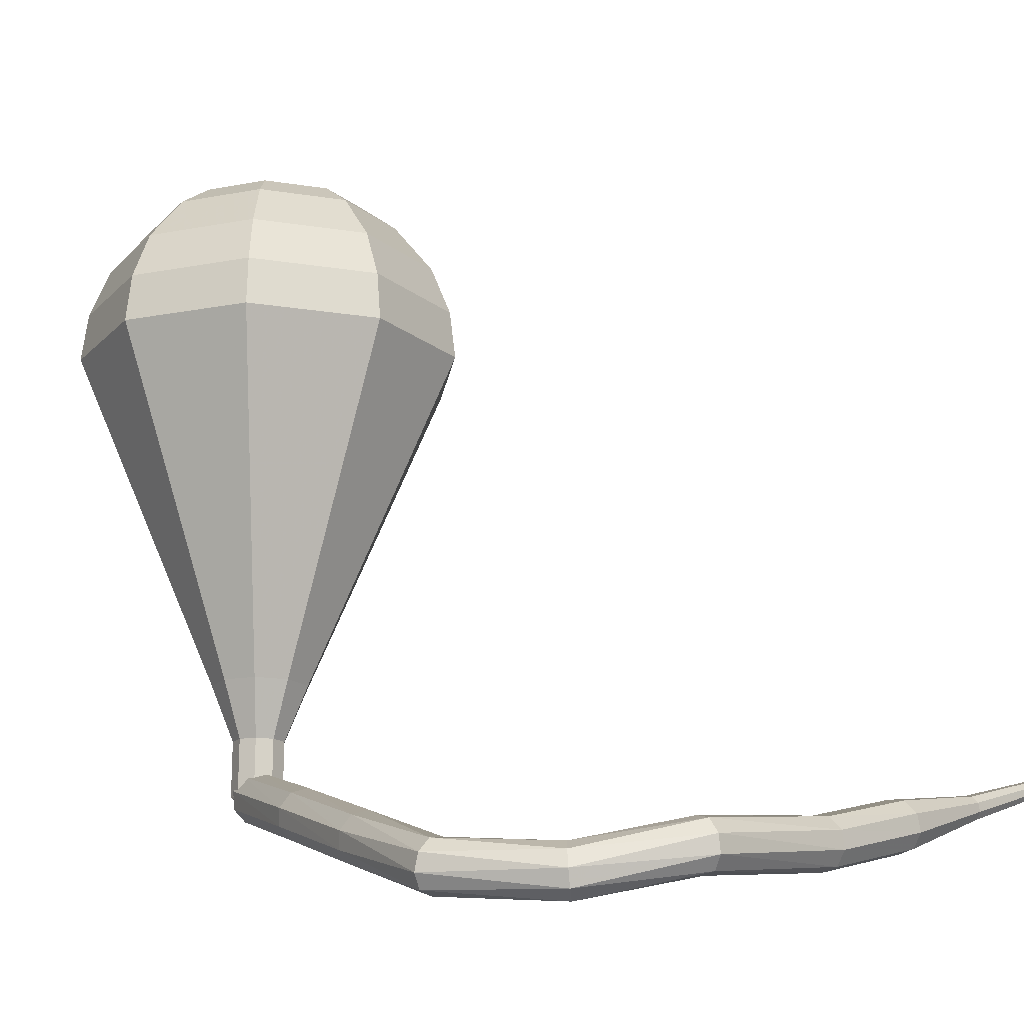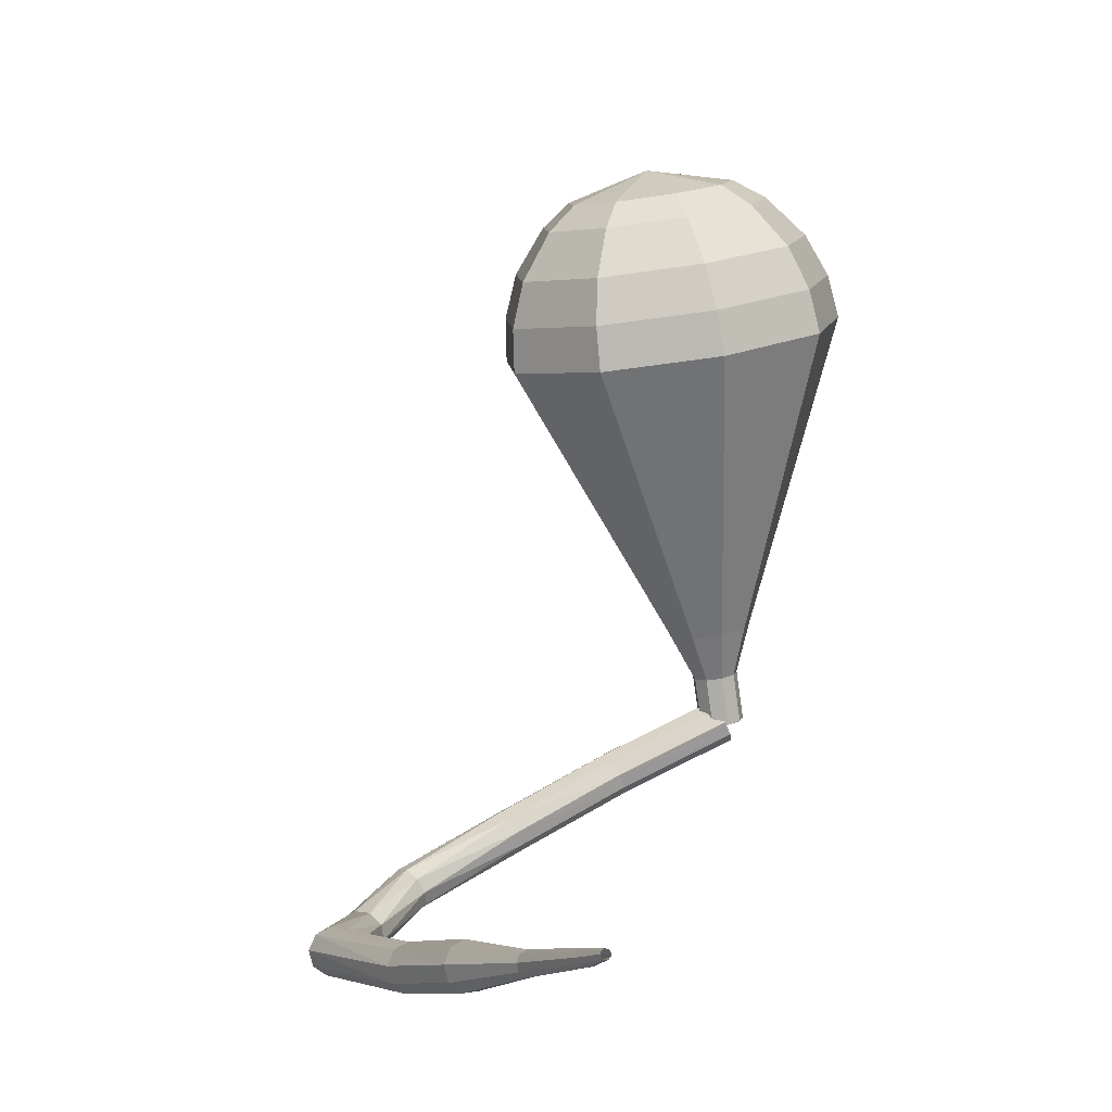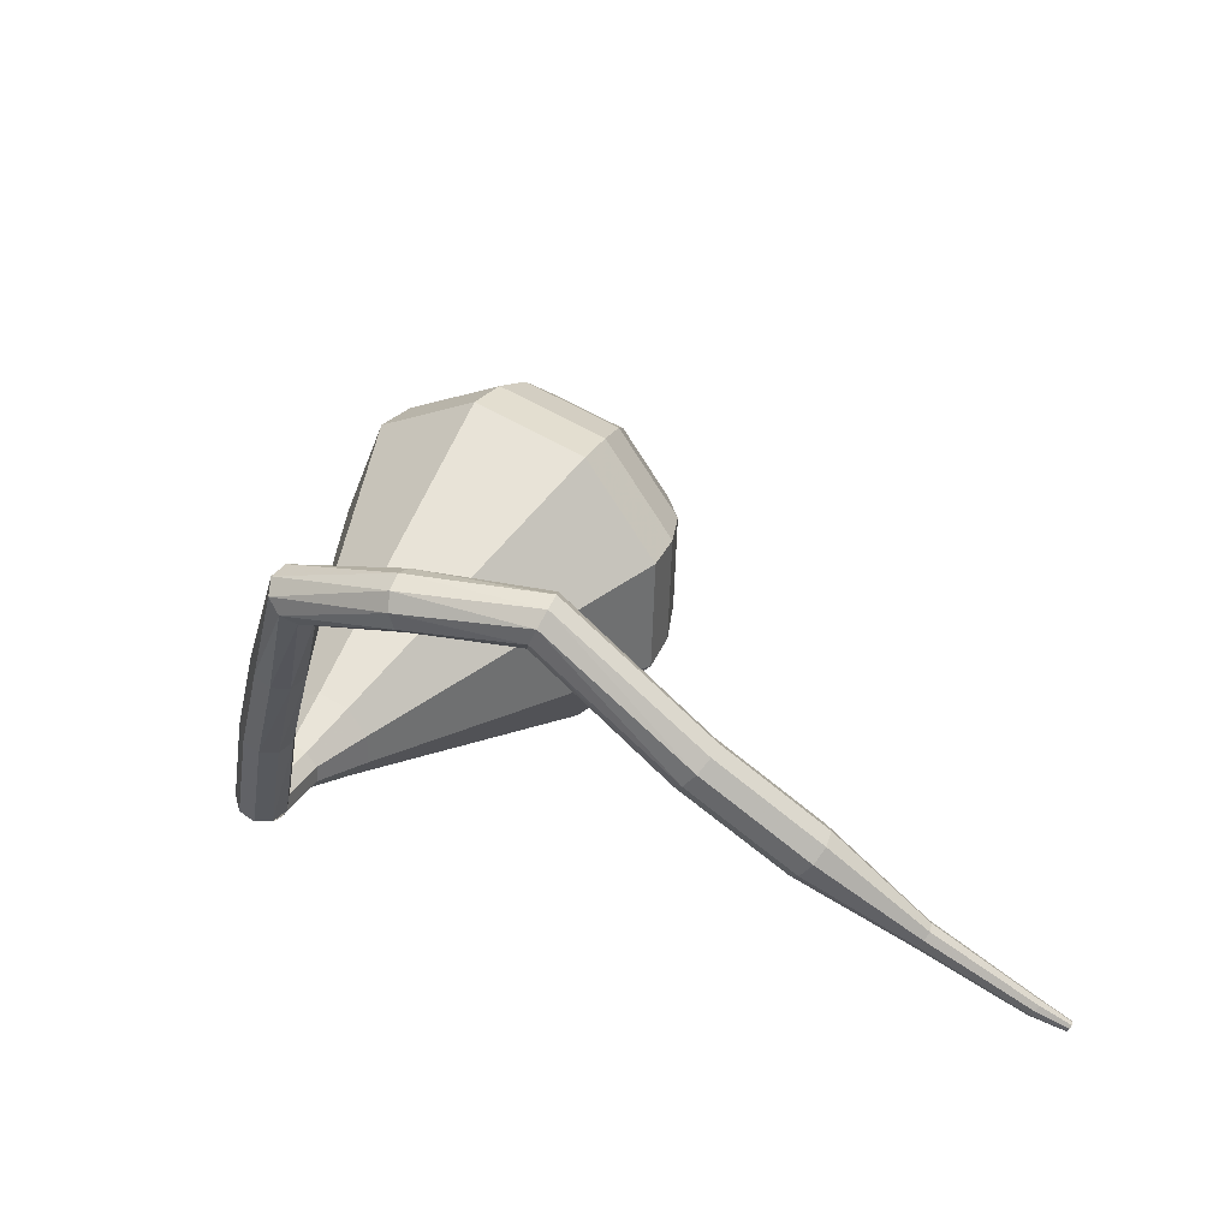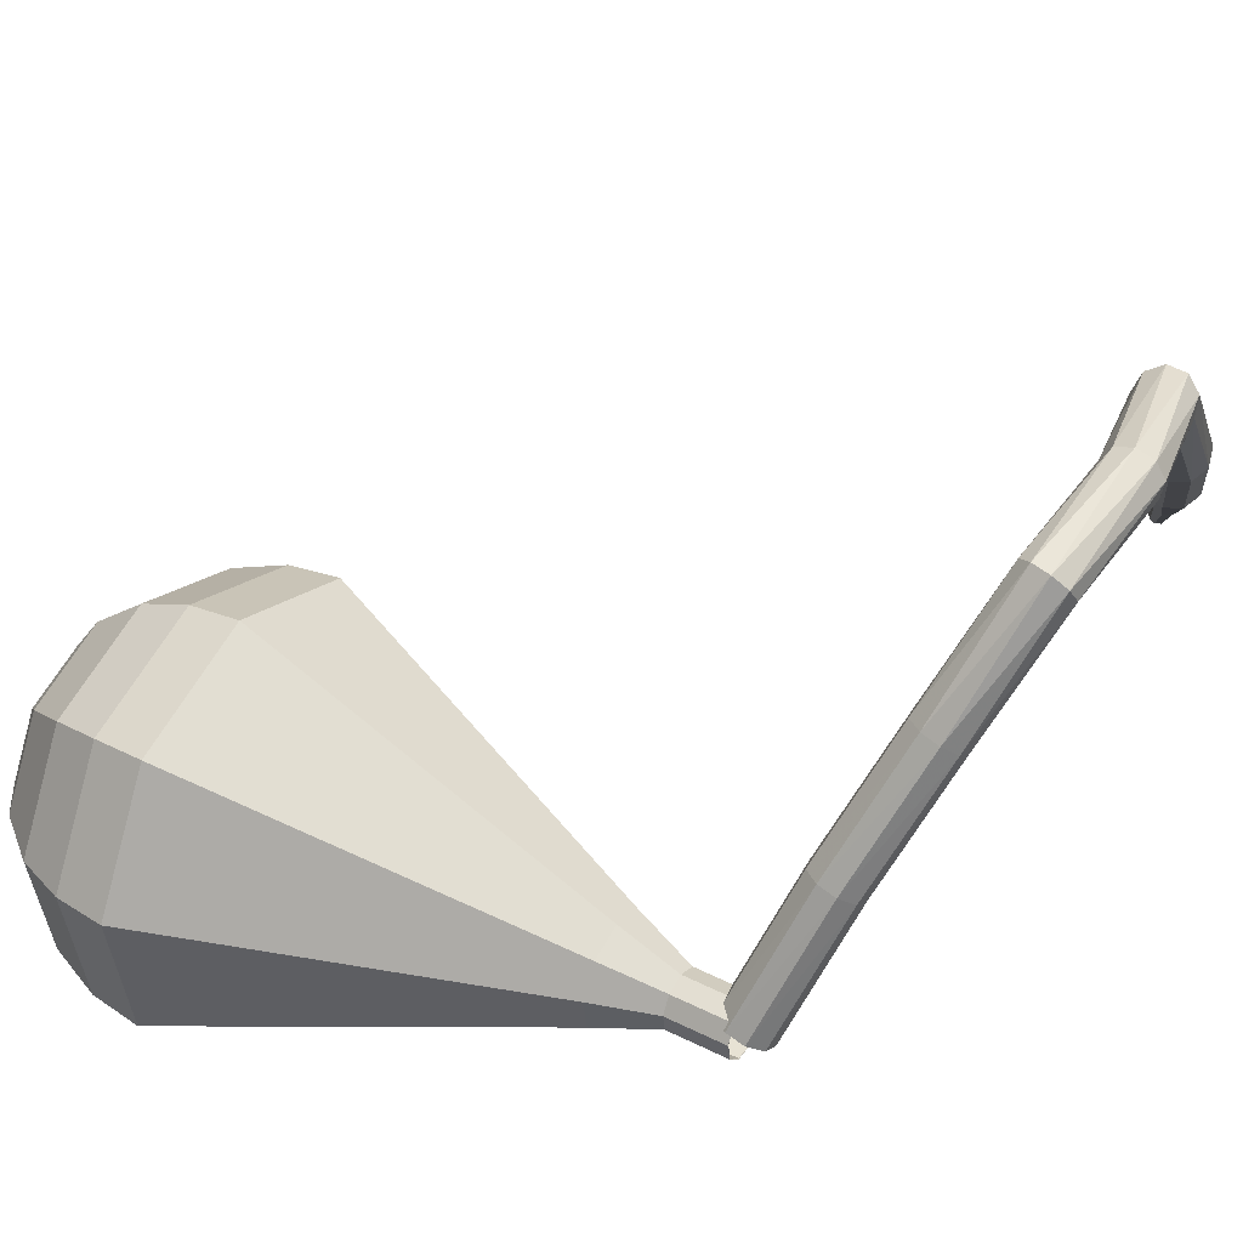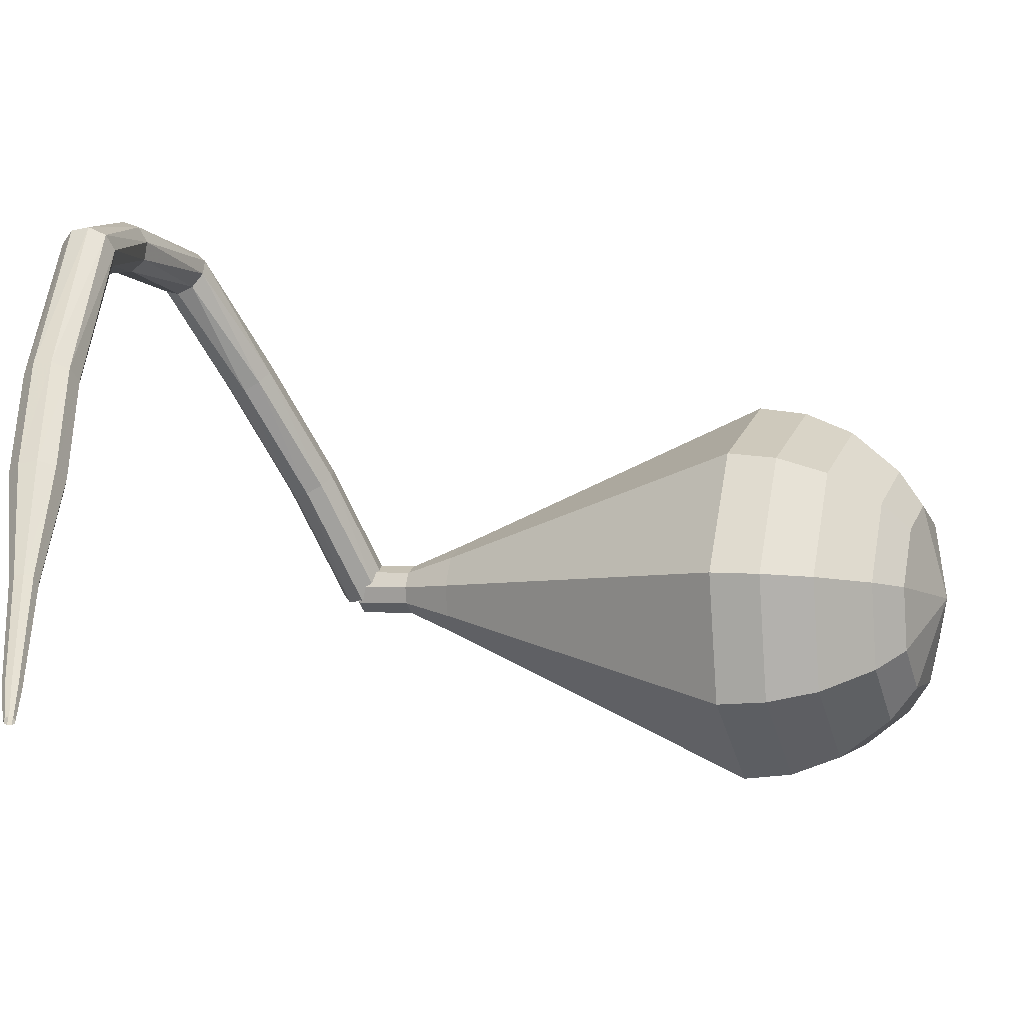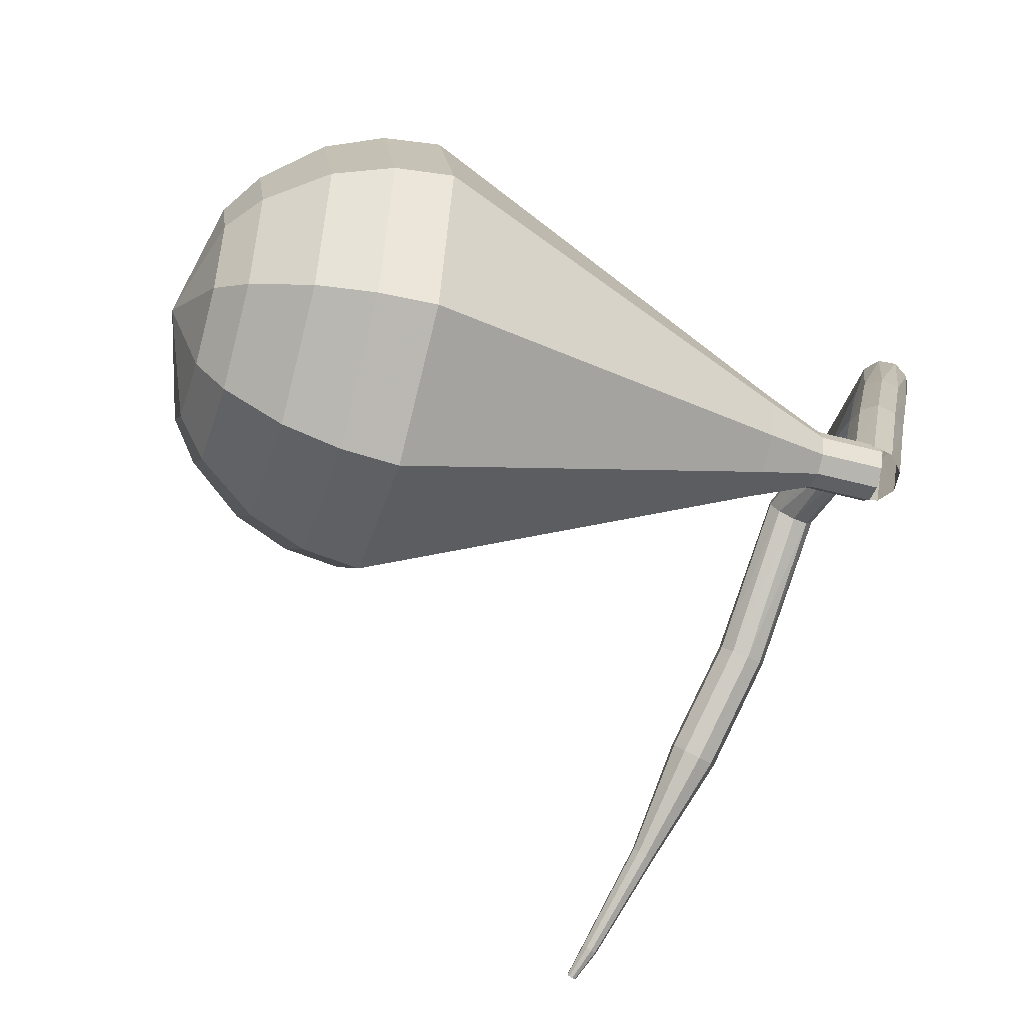
<metadata>
{"format":"obj","ext":"obj","renderer":"f3d","projection":"perspective","resolution":1024,"background":"white","views":[{"elev":72.5,"azim":151.5,"up":"+Y"},{"elev":-16.3,"azim":-75.3,"up":"+Z"},{"elev":-58.0,"azim":-175.4,"up":"+Z"},{"elev":37.5,"azim":93.1,"up":"+Y"},{"elev":4.1,"azim":-98.3,"up":"+Y"},{"elev":-43.9,"azim":44.4,"up":"+Y"}]}
</metadata>
<code>
g tube1
v 164.3 147.9 176.4
v 164.1 147.5 175.9
v 163.6 147.3 175.5
v 162.9 147.1 175.7
v 162.4 147.3 176.1
v 162.3 147.6 176.7
v 162.7 147.9 177.2
v 163.4 148.1 177.3
v 164 148.1 177
v 164.3 147.9 176.4
v 163.1 152.5 174
v 163 152.2 173.5
v 162.4 151.9 173.2
v 161.8 151.8 173.3
v 161.3 151.9 173.7
v 161.2 152.2 174.3
v 161.6 152.5 174.8
v 162.2 152.8 174.9
v 162.8 152.8 174.6
v 163.1 152.5 174
v 161.7 156.9 171.4
v 161.6 156.6 170.9
v 161.1 156.2 170.6
v 160.4 156.1 170.7
v 159.9 156.2 171.1
v 159.8 156.5 171.7
v 160.2 156.9 172.2
v 160.8 157.2 172.3
v 161.4 157.2 172
v 161.7 156.9 171.4
v 160.1 161.6 168.8
v 160.2 161.1 168.2
v 159.9 160.6 167.9
v 159.4 160.2 168
v 158.8 160.1 168.5
v 158.6 160.3 169
v 158.7 160.9 169.5
v 159.1 161.4 169.6
v 159.6 161.7 169.3
v 160.1 161.6 168.8
v 155.7 162.8 166.4
v 156 162.5 165.8
v 156.1 161.9 165.5
v 156 161.3 165.6
v 155.7 160.9 166
v 155.4 160.9 166.7
v 155.3 161.3 167.1
v 155.3 162 167.2
v 155.5 162.6 166.9
v 155.7 162.8 166.4
v 150.9 162.4 165.1
v 151.2 162.3 164.5
v 151.6 161.8 164.1
v 151.9 161.2 164.2
v 152 160.8 164.8
v 151.8 160.7 165.4
v 151.5 161 165.9
v 151.1 161.6 166
v 150.9 162.1 165.7
v 150.9 162.4 165.1
v 146.4 157.5 163.8
v 146.7 157.5 163.2
v 147.1 157.1 162.8
v 147.6 156.6 162.9
v 147.9 156.2 163.5
v 147.8 156.2 164.1
v 147.4 156.4 164.6
v 146.9 156.9 164.8
v 146.5 157.3 164.4
v 146.4 157.5 163.8
v 143.1 154.3 163.4
v 143.3 154.1 162.7
v 143.8 153.7 162.4
v 144.2 153.2 162.5
v 144.5 152.9 163
v 144.5 152.9 163.7
v 144.1 153.1 164.2
v 143.6 153.6 164.4
v 143.3 154 164
v 143.1 154.3 163.4
v 140.1 150.7 163
v 140.2 150.6 162.7
v 140.4 150.4 162.5
v 140.7 150.1 162.6
v 140.8 150 162.8
v 140.8 150 163.2
v 140.6 150.1 163.4
v 140.4 150.3 163.5
v 140.2 150.6 163.3
v 140.1 150.7 163
v 136.8 147.5 162.7
v 136.8 147.5 162.5
v 137 147.3 162.4
v 137.1 147.2 162.4
v 137.2 147 162.6
v 137.2 147 162.8
v 137.1 147.1 163
v 136.9 147.3 163
v 136.8 147.5 162.9
v 136.8 147.5 162.7
v 135.7 146.6 162.7
v 135.8 146.6 162.5
v 135.9 146.5 162.5
v 135.9 146.4 162.5
v 136 146.3 162.6
v 136 146.3 162.7
v 135.9 146.3 162.8
v 135.8 146.5 162.8
v 135.8 146.5 162.8
v 135.7 146.6 162.7
f 1 2 12
f 12 11 1
f 2 3 13
f 13 12 2
f 3 4 14
f 14 13 3
f 4 5 15
f 15 14 4
f 5 6 16
f 16 15 5
f 6 7 17
f 17 16 6
f 7 8 18
f 18 17 7
f 8 9 19
f 19 18 8
f 9 10 20
f 20 19 9
f 11 12 22
f 22 21 11
f 12 13 23
f 23 22 12
f 13 14 24
f 24 23 13
f 14 15 25
f 25 24 14
f 15 16 26
f 26 25 15
f 16 17 27
f 27 26 16
f 17 18 28
f 28 27 17
f 18 19 29
f 29 28 18
f 19 20 30
f 30 29 19
f 21 22 32
f 32 31 21
f 22 23 33
f 33 32 22
f 23 24 34
f 34 33 23
f 24 25 35
f 35 34 24
f 25 26 36
f 36 35 25
f 26 27 37
f 37 36 26
f 27 28 38
f 38 37 27
f 28 29 39
f 39 38 28
f 29 30 40
f 40 39 29
f 31 32 42
f 42 41 31
f 32 33 43
f 43 42 32
f 33 34 44
f 44 43 33
f 34 35 45
f 45 44 34
f 35 36 46
f 46 45 35
f 36 37 47
f 47 46 36
f 37 38 48
f 48 47 37
f 38 39 49
f 49 48 38
f 39 40 50
f 50 49 39
f 41 42 52
f 52 51 41
f 42 43 53
f 53 52 42
f 43 44 54
f 54 53 43
f 44 45 55
f 55 54 44
f 45 46 56
f 56 55 45
f 46 47 57
f 57 56 46
f 47 48 58
f 58 57 47
f 48 49 59
f 59 58 48
f 49 50 60
f 60 59 49
f 51 52 62
f 62 61 51
f 52 53 63
f 63 62 52
f 53 54 64
f 64 63 53
f 54 55 65
f 65 64 54
f 55 56 66
f 66 65 55
f 56 57 67
f 67 66 56
f 57 58 68
f 68 67 57
f 58 59 69
f 69 68 58
f 59 60 70
f 70 69 59
f 61 62 72
f 72 71 61
f 62 63 73
f 73 72 62
f 63 64 74
f 74 73 63
f 64 65 75
f 75 74 64
f 65 66 76
f 76 75 65
f 66 67 77
f 77 76 66
f 67 68 78
f 78 77 67
f 68 69 79
f 79 78 68
f 69 70 80
f 80 79 69
f 71 72 82
f 82 81 71
f 72 73 83
f 83 82 72
f 73 74 84
f 84 83 73
f 74 75 85
f 85 84 74
f 75 76 86
f 86 85 75
f 76 77 87
f 87 86 76
f 77 78 88
f 88 87 77
f 78 79 89
f 89 88 78
f 79 80 90
f 90 89 79
f 81 82 92
f 92 91 81
f 82 83 93
f 93 92 82
f 83 84 94
f 94 93 83
f 84 85 95
f 95 94 84
f 85 86 96
f 96 95 85
f 86 87 97
f 97 96 86
f 87 88 98
f 98 97 87
f 88 89 99
f 99 98 88
f 89 90 100
f 100 99 89
f 91 92 102
f 102 101 91
f 92 93 103
f 103 102 92
f 93 94 104
f 104 103 93
f 94 95 105
f 105 104 94
f 95 96 106
f 106 105 95
f 96 97 107
f 107 106 96
f 97 98 108
f 108 107 97
f 98 99 109
f 109 108 98
f 99 100 110
f 110 109 99
v 163.3 148.6 176.4
v 162.7 148.4 176.1
v 162.4 147.8 176
v 162.5 147.1 176
v 163 146.7 176.3
v 163.6 146.7 176.6
v 164.1 147.1 176.8
v 164.2 147.8 176.9
v 163.9 148.4 176.7
v 163.3 148.6 176.4
v 163.3 148.6 176.4
v 162.8 148.4 176.1
v 162.4 147.8 176
v 162.5 147.2 176
v 163 146.7 176.3
v 163.6 146.7 176.6
v 164 147.1 176.8
v 164.2 147.8 176.9
v 163.9 148.4 176.7
v 163.3 148.6 176.4
v 162.3 148.7 178.3
v 161.7 148.5 178
v 161.4 147.9 177.8
v 161.5 147.2 177.9
v 161.9 146.8 178.1
v 162.5 146.7 178.5
v 163 147.2 178.7
v 163.1 147.8 178.8
v 162.9 148.4 178.6
v 162.3 148.7 178.3
v 161.3 149.6 180.2
v 160.2 149.2 179.6
v 159.6 148.1 179.3
v 159.8 146.9 179.4
v 160.6 146 179.9
v 161.7 145.9 180.5
v 162.6 146.7 181
v 162.9 148 181.1
v 162.3 149.1 180.8
v 161.3 149.6 180.2
v 160.3 150.6 182.1
v 158.7 150 181.2
v 157.8 148.4 180.7
v 158 146.5 180.9
v 159.2 145.2 181.6
v 160.9 145.1 182.5
v 162.3 146.3 183.3
v 162.6 148.2 183.4
v 161.9 149.9 183
v 160.3 150.6 182.1
v 159.3 151.6 184
v 157.2 150.8 182.8
v 155.9 148.6 182.2
v 156.2 146.1 182.4
v 157.9 144.3 183.3
v 160.1 144.2 184.6
v 161.9 145.8 185.5
v 162.4 148.3 185.7
v 161.4 150.6 185.1
v 159.3 151.6 184
v 157.3 153.5 187.7
v 154.1 152.4 186
v 152.3 149.1 185.1
v 152.7 145.3 185.4
v 155.2 142.7 186.8
v 158.5 142.6 188.7
v 161.2 144.9 190.1
v 162 148.7 190.4
v 160.4 152.1 189.5
v 157.3 153.5 187.7
v 155.3 155.5 191.5
v 151 153.9 189.2
v 148.6 149.6 187.9
v 149.2 144.5 188.4
v 152.4 141.1 190.3
v 156.9 140.9 192.7
v 160.5 144 194.6
v 161.5 149 195.1
v 159.5 153.6 193.8
v 155.3 155.5 191.5
v 154.4 155.3 193.1
v 150.3 153.8 190.9
v 147.9 149.6 189.7
v 148.4 144.7 190.1
v 151.6 141.3 191.9
v 156 141.1 194.3
v 159.4 144.2 196.2
v 160.4 149 196.6
v 158.4 153.4 195.4
v 154.4 155.3 193.1
v 153.5 154.6 194.8
v 149.8 153.2 192.8
v 147.6 149.4 191.7
v 148.1 145 192.1
v 151 142.1 193.7
v 154.9 141.9 195.9
v 158 144.6 197.5
v 158.8 149 197.9
v 157.1 152.9 196.8
v 153.5 154.6 194.8
v 152.5 153.1 196.4
v 149.7 152 194.9
v 148.1 149.2 194.1
v 148.4 145.8 194.4
v 150.6 143.5 195.6
v 153.6 143.4 197.2
v 155.9 145.5 198.5
v 156.6 148.8 198.8
v 155.2 151.8 198
v 152.5 153.1 196.4
v 152 151.8 197.2
v 149.9 151 196.1
v 148.7 148.9 195.5
v 149 146.4 195.7
v 150.6 144.8 196.6
v 152.8 144.7 197.8
v 154.5 146.2 198.8
v 155 148.6 199
v 154 150.8 198.4
v 152 151.8 197.2
v 151.4 148.2 198.1
v 151.4 148.2 198.1
v 151.4 148.2 198.1
v 151.4 148.2 198.1
v 151.4 148.2 198.1
v 151.4 148.2 198.1
v 151.4 148.2 198.1
v 151.4 148.2 198.1
v 151.4 148.2 198.1
v 151.4 148.2 198.1
f 111 112 122
f 122 121 111
f 112 113 123
f 123 122 112
f 113 114 124
f 124 123 113
f 114 115 125
f 125 124 114
f 115 116 126
f 126 125 115
f 116 117 127
f 127 126 116
f 117 118 128
f 128 127 117
f 118 119 129
f 129 128 118
f 119 120 130
f 130 129 119
f 121 122 132
f 132 131 121
f 122 123 133
f 133 132 122
f 123 124 134
f 134 133 123
f 124 125 135
f 135 134 124
f 125 126 136
f 136 135 125
f 126 127 137
f 137 136 126
f 127 128 138
f 138 137 127
f 128 129 139
f 139 138 128
f 129 130 140
f 140 139 129
f 131 132 142
f 142 141 131
f 132 133 143
f 143 142 132
f 133 134 144
f 144 143 133
f 134 135 145
f 145 144 134
f 135 136 146
f 146 145 135
f 136 137 147
f 147 146 136
f 137 138 148
f 148 147 137
f 138 139 149
f 149 148 138
f 139 140 150
f 150 149 139
f 141 142 152
f 152 151 141
f 142 143 153
f 153 152 142
f 143 144 154
f 154 153 143
f 144 145 155
f 155 154 144
f 145 146 156
f 156 155 145
f 146 147 157
f 157 156 146
f 147 148 158
f 158 157 147
f 148 149 159
f 159 158 148
f 149 150 160
f 160 159 149
f 151 152 162
f 162 161 151
f 152 153 163
f 163 162 152
f 153 154 164
f 164 163 153
f 154 155 165
f 165 164 154
f 155 156 166
f 166 165 155
f 156 157 167
f 167 166 156
f 157 158 168
f 168 167 157
f 158 159 169
f 169 168 158
f 159 160 170
f 170 169 159
f 161 162 172
f 172 171 161
f 162 163 173
f 173 172 162
f 163 164 174
f 174 173 163
f 164 165 175
f 175 174 164
f 165 166 176
f 176 175 165
f 166 167 177
f 177 176 166
f 167 168 178
f 178 177 167
f 168 169 179
f 179 178 168
f 169 170 180
f 180 179 169
f 171 172 182
f 182 181 171
f 172 173 183
f 183 182 172
f 173 174 184
f 184 183 173
f 174 175 185
f 185 184 174
f 175 176 186
f 186 185 175
f 176 177 187
f 187 186 176
f 177 178 188
f 188 187 177
f 178 179 189
f 189 188 178
f 179 180 190
f 190 189 179
f 181 182 192
f 192 191 181
f 182 183 193
f 193 192 182
f 183 184 194
f 194 193 183
f 184 185 195
f 195 194 184
f 185 186 196
f 196 195 185
f 186 187 197
f 197 196 186
f 187 188 198
f 198 197 187
f 188 189 199
f 199 198 188
f 189 190 200
f 200 199 189
f 191 192 202
f 202 201 191
f 192 193 203
f 203 202 192
f 193 194 204
f 204 203 193
f 194 195 205
f 205 204 194
f 195 196 206
f 206 205 195
f 196 197 207
f 207 206 196
f 197 198 208
f 208 207 197
f 198 199 209
f 209 208 198
f 199 200 210
f 210 209 199
f 201 202 212
f 212 211 201
f 202 203 213
f 213 212 202
f 203 204 214
f 214 213 203
f 204 205 215
f 215 214 204
f 205 206 216
f 216 215 205
f 206 207 217
f 217 216 206
f 207 208 218
f 218 217 207
f 208 209 219
f 219 218 208
f 209 210 220
f 220 219 209
f 211 212 222
f 222 221 211
f 212 213 223
f 223 222 212
f 213 214 224
f 224 223 213
f 214 215 225
f 225 224 214
f 215 216 226
f 226 225 215
f 216 217 227
f 227 226 216
f 217 218 228
f 228 227 217
f 218 219 229
f 229 228 218
f 219 220 230
f 230 229 219
f 221 222 232
f 232 231 221
f 222 223 233
f 233 232 222
f 223 224 234
f 234 233 223
f 224 225 235
f 235 234 224
f 225 226 236
f 236 235 225
f 226 227 237
f 237 236 226
f 227 228 238
f 238 237 227
f 228 229 239
f 239 238 228
f 229 230 240
f 240 239 229
g

</code>
